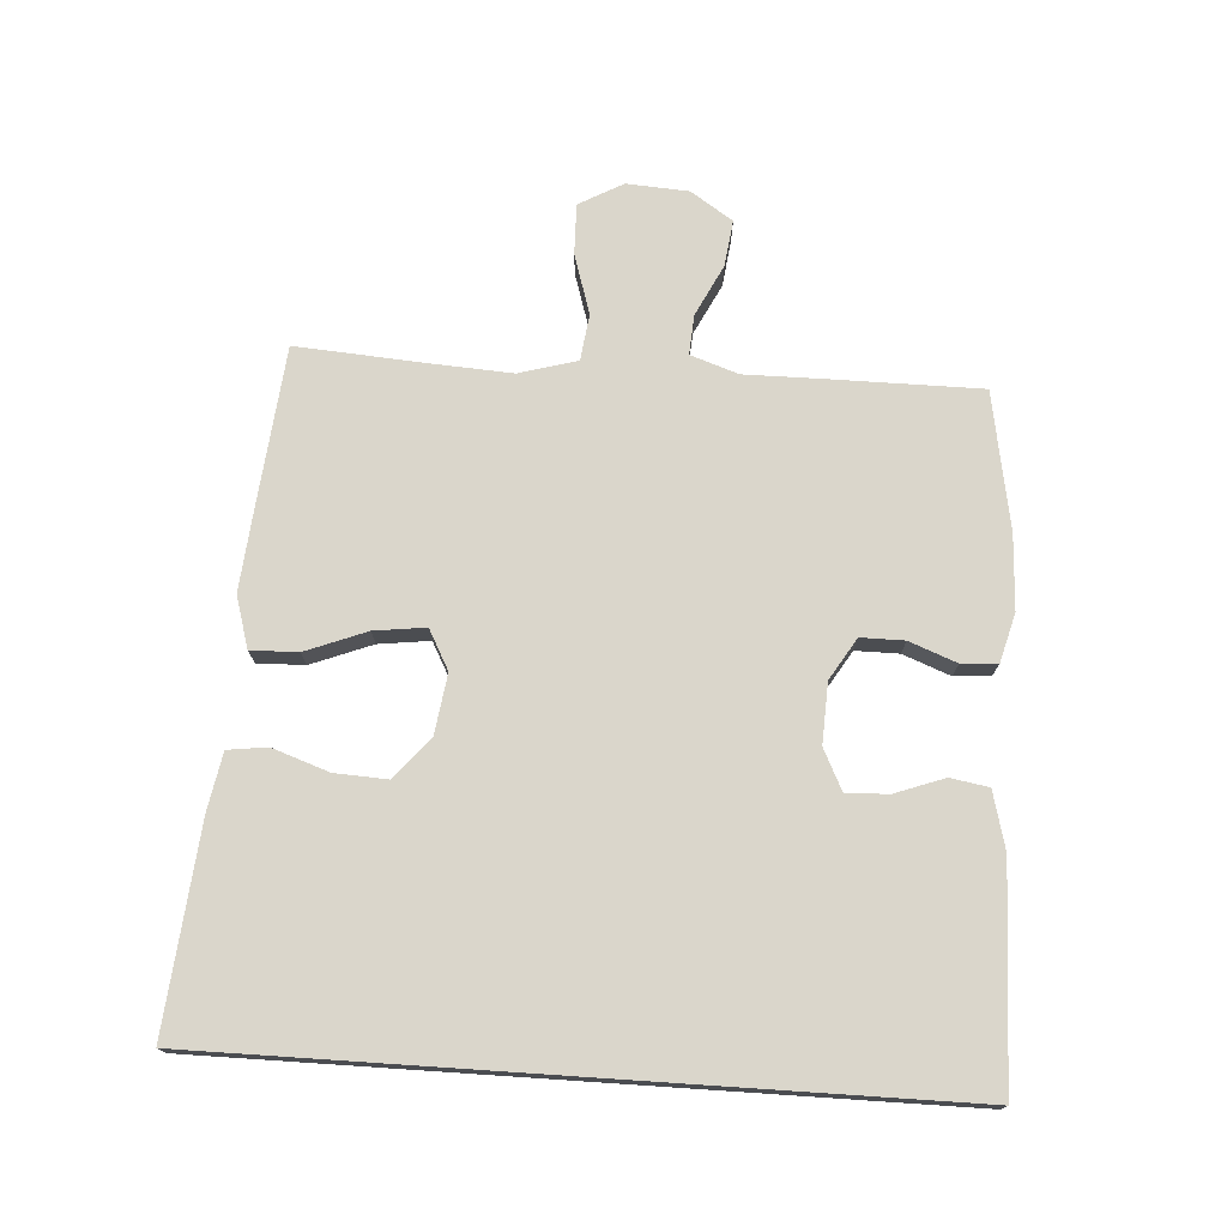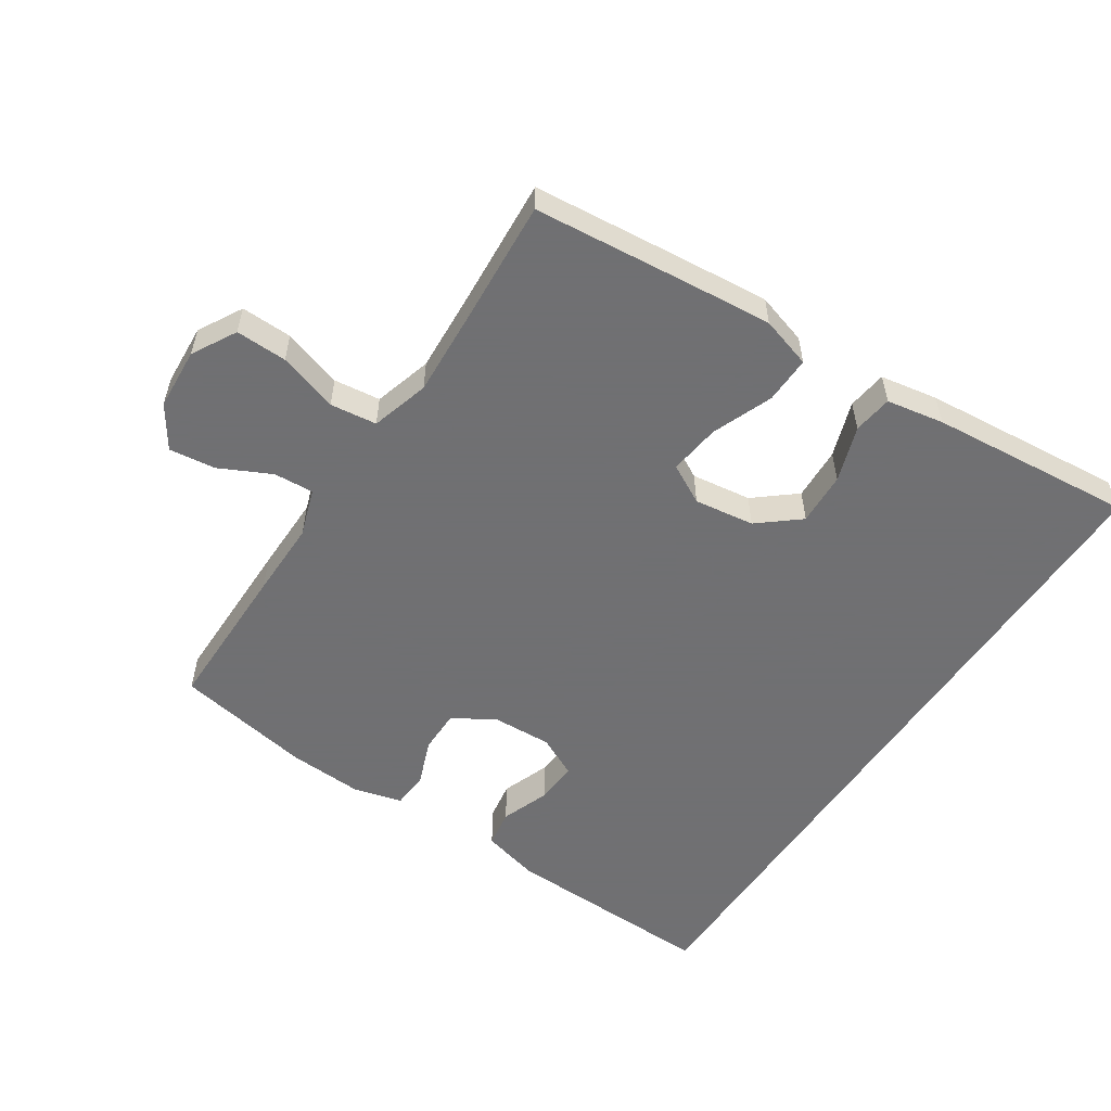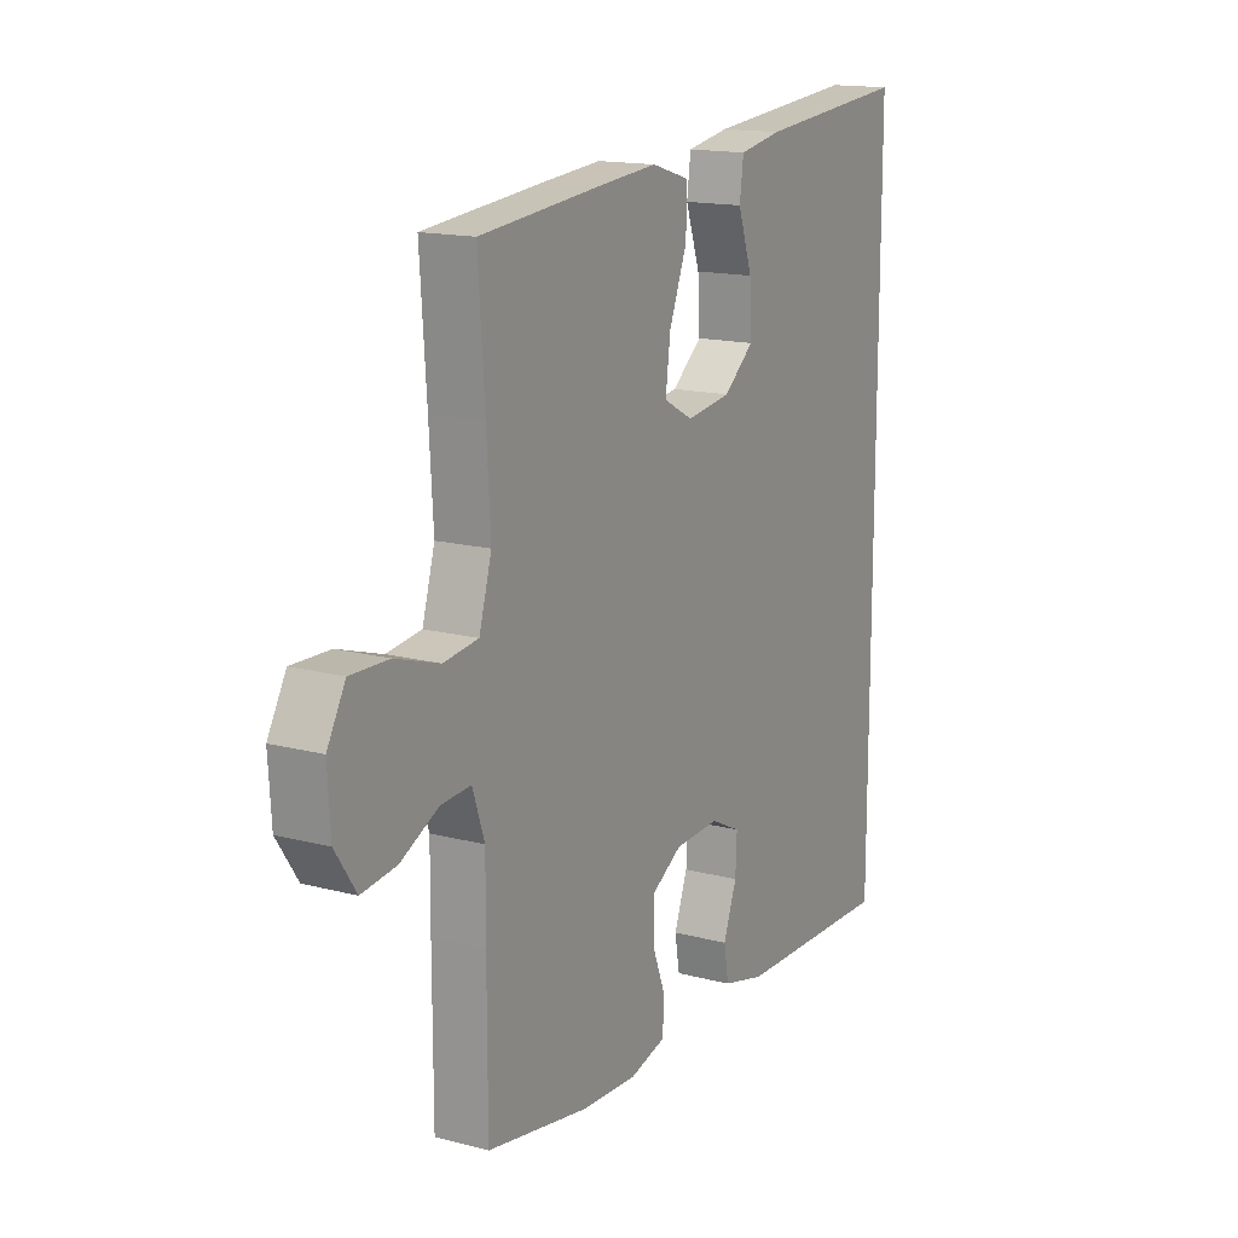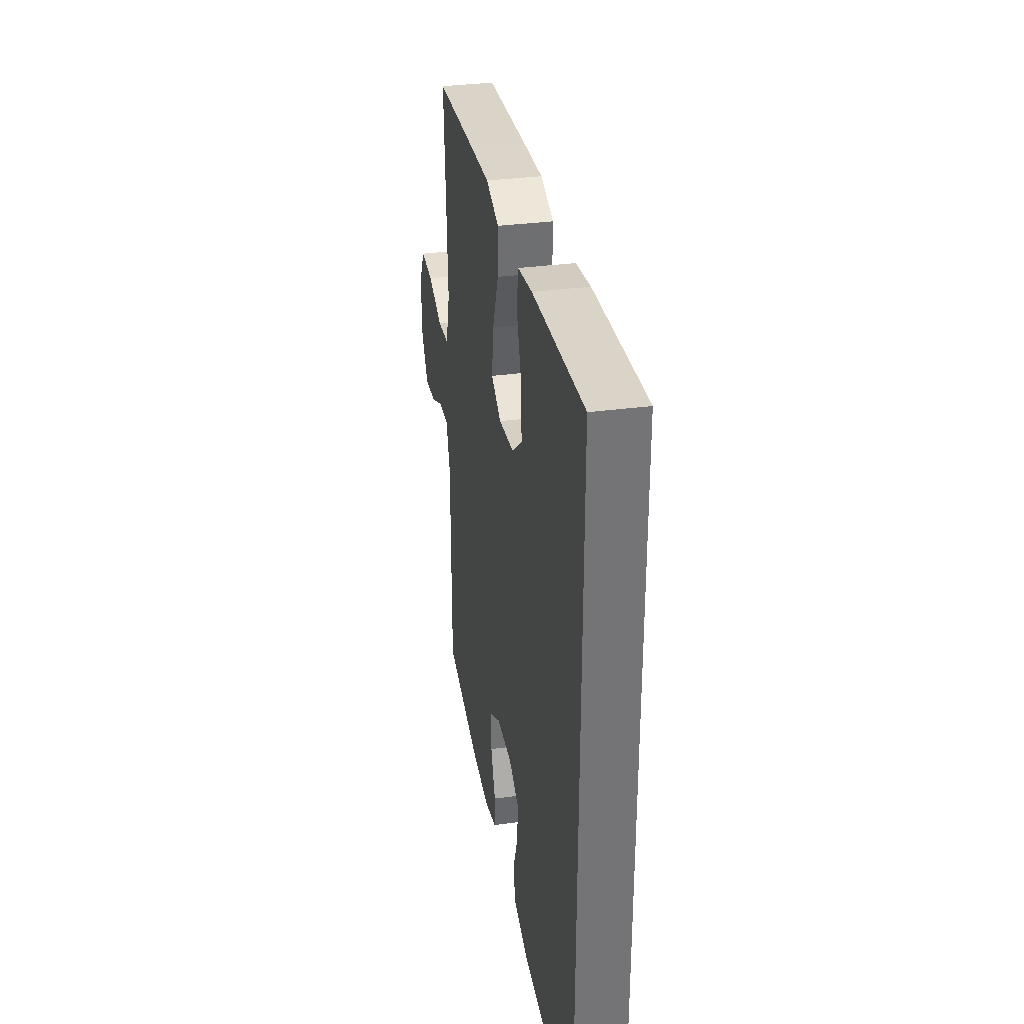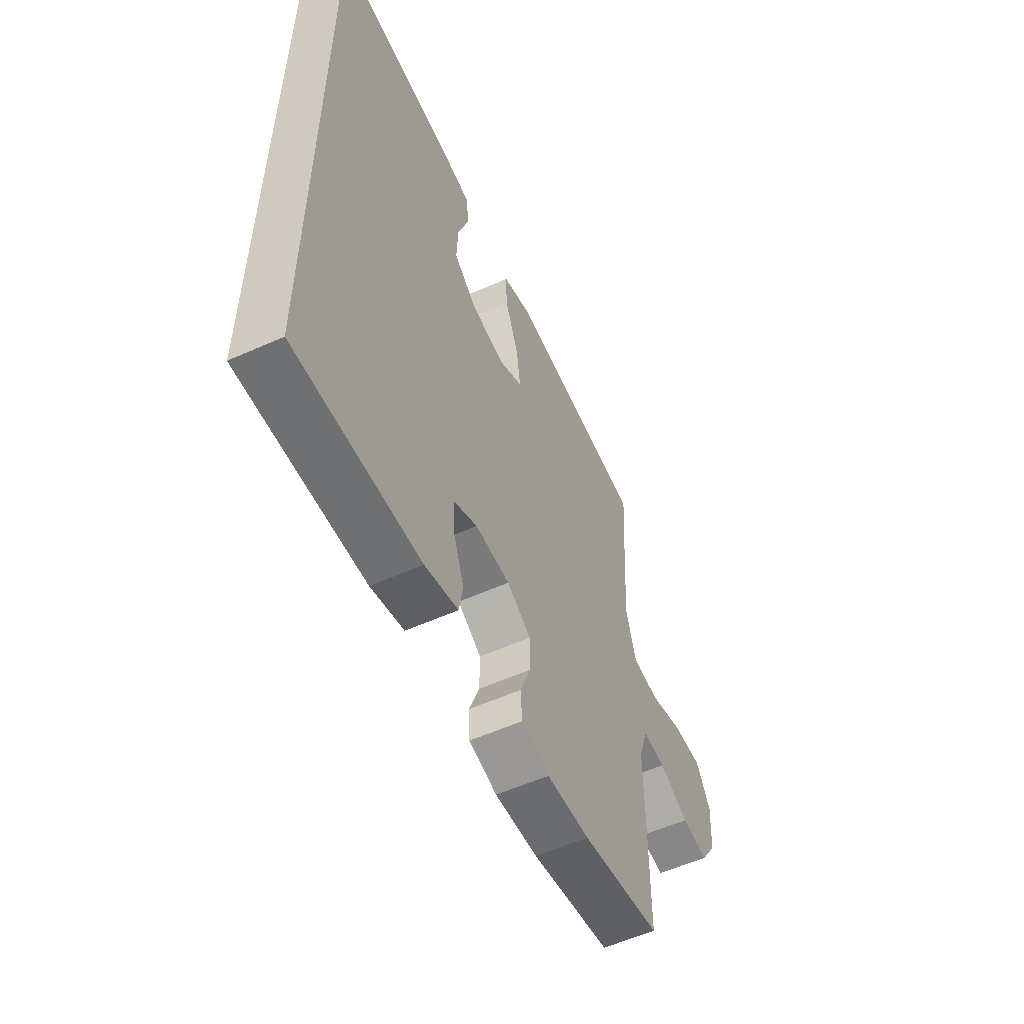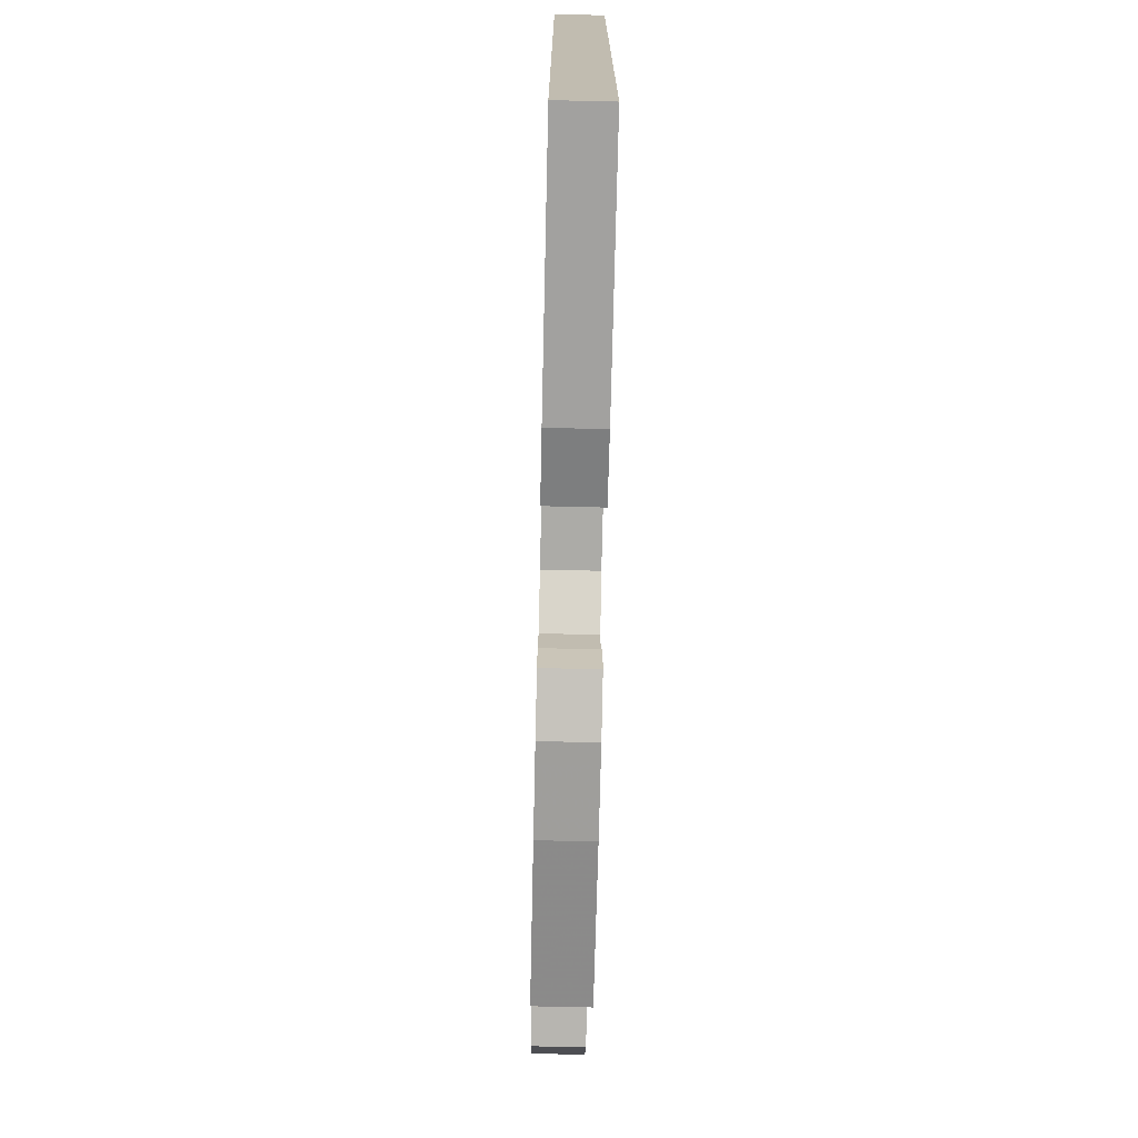
<metadata>
{"format":"obj","ext":"obj","renderer":"f3d","projection":"perspective","resolution":1024,"background":"white","views":[{"elev":74.0,"azim":93.8,"up":"+Y"},{"elev":-55.0,"azim":-33.5,"up":"+Y"},{"elev":15.5,"azim":-61.0,"up":"+Z"},{"elev":34.2,"azim":79.9,"up":"+Z"},{"elev":-56.3,"azim":115.1,"up":"+Z"},{"elev":-73.8,"azim":88.7,"up":"+Z"}]}
</metadata>
<code>
v -0.5 0.07 -0.5
v -0.5 0.07 -0.264
v -0.499 0.07 -0.145
v -0.524 0.07 -0.071
v -0.586 0.07 -0.075
v -0.665 0.07 -0.114
v -0.737 0.07 -0.123
v -0.78 0.07 -0.058
v -0.786 0.07 0.038
v -0.748 0.07 0.106
v -0.669 0.07 0.104
v -0.577 0.07 0.075
v -0.505 0.07 0.084
v -0.479 0.07 0.174
v -0.487 0.07 0.31
v -0.5 0.07 0.5
v -0.251 0.07 0.524
v -0.126 0.07 0.535
v -0.047 0.07 0.511
v -0.049 0.07 0.438
v -0.086 0.07 0.344
v -0.096 0.07 0.265
v -0.035 0.07 0.232
v 0.058 0.07 0.245
v 0.121 0.07 0.297
v 0.117 0.07 0.379
v 0.087 0.07 0.466
v 0.095 0.07 0.527
v 0.184 0.07 0.543
v 0.5 0.07 0.572
v 0.5 0.07 -0.548
v 0.167 0.07 -0.539
v 0.078 0.07 -0.516
v 0.068 0.07 -0.457
v 0.096 0.07 -0.381
v 0.099 0.07 -0.316
v 0.036 0.07 -0.285
v -0.057 0.07 -0.289
v -0.121 0.07 -0.328
v -0.121 0.07 -0.395
v -0.093 0.07 -0.468
v -0.097 0.07 -0.524
v -0.172 0.07 -0.544
v -0.287 0.07 -0.538
v -0.5 0 -0.5
v -0.5 0 -0.264
v -0.499 0 -0.145
v -0.524 0 -0.071
v -0.586 0 -0.075
v -0.665 0 -0.114
v -0.737 0 -0.123
v -0.78 0 -0.058
v -0.786 0 0.038
v -0.748 0 0.106
v -0.669 0 0.104
v -0.577 0 0.075
v -0.505 0 0.084
v -0.479 0 0.174
v -0.487 0 0.31
v -0.5 0 0.5
v -0.251 0 0.524
v -0.126 0 0.535
v -0.047 0 0.511
v -0.049 0 0.438
v -0.086 0 0.344
v -0.096 0 0.265
v -0.035 0 0.232
v 0.058 0 0.245
v 0.121 0 0.297
v 0.117 0 0.379
v 0.087 0 0.466
v 0.095 0 0.527
v 0.184 0 0.543
v 0.5 0 0.572
v 0.5 0 -0.548
v 0.167 0 -0.539
v 0.078 0 -0.516
v 0.068 0 -0.457
v 0.096 0 -0.381
v 0.099 0 -0.316
v 0.036 0 -0.285
v -0.057 0 -0.289
v -0.121 0 -0.328
v -0.121 0 -0.395
v -0.093 0 -0.468
v -0.097 0 -0.524
v -0.172 0 -0.544
v -0.287 0 -0.538
f 40 41 42 43
f 39 40 43 44
f 32 33 34 35
f 32 35 36
f 31 32 36
f 30 31 36
f 29 30 36 37
f 26 27 28 29
f 25 26 29
f 18 19 20 21
f 18 21 22
f 15 16 17 18
f 14 15 18 22
f 13 14 22 23
f 9 10 11 12
f 9 12 13
f 8 9 13
f 5 6 7 8
f 4 5 8 13
f 3 4 13 23
f 39 44 1 2
f 38 39 2 3
f 25 29 37
f 24 25 37 38
f 3 23 24 38
f 87 86 85 84
f 88 87 84 83
f 79 78 77 76
f 80 79 76
f 80 76 75
f 80 75 74
f 81 80 74 73
f 73 72 71 70
f 73 70 69
f 65 64 63 62
f 66 65 62
f 62 61 60 59
f 66 62 59 58
f 67 66 58 57
f 56 55 54 53
f 57 56 53
f 57 53 52
f 52 51 50 49
f 57 52 49 48
f 67 57 48 47
f 46 45 88 83
f 47 46 83 82
f 81 73 69
f 82 81 69 68
f 82 68 67 47
f 1 45 46 2
f 2 46 47 3
f 3 47 48 4
f 4 48 49 5
f 5 49 50 6
f 6 50 51 7
f 7 51 52 8
f 8 52 53 9
f 9 53 54 10
f 10 54 55 11
f 11 55 56 12
f 12 56 57 13
f 13 57 58 14
f 14 58 59 15
f 15 59 60 16
f 16 60 61 17
f 17 61 62 18
f 18 62 63 19
f 19 63 64 20
f 20 64 65 21
f 21 65 66 22
f 22 66 67 23
f 23 67 68 24
f 24 68 69 25
f 25 69 70 26
f 26 70 71 27
f 27 71 72 28
f 28 72 73 29
f 29 73 74 30
f 30 74 75 31
f 31 75 76 32
f 32 76 77 33
f 33 77 78 34
f 34 78 79 35
f 35 79 80 36
f 36 80 81 37
f 37 81 82 38
f 38 82 83 39
f 39 83 84 40
f 40 84 85 41
f 41 85 86 42
f 42 86 87 43
f 43 87 88 44
f 44 88 45 1

</code>
